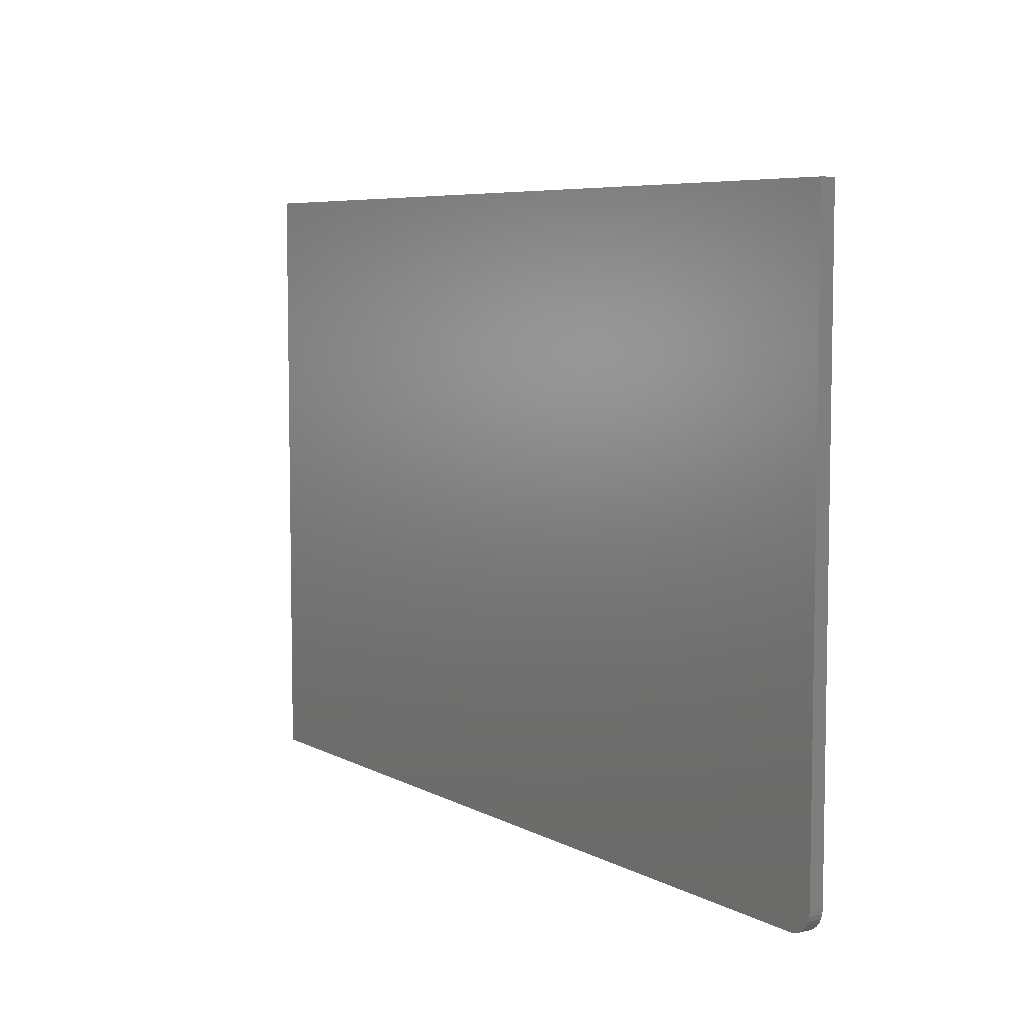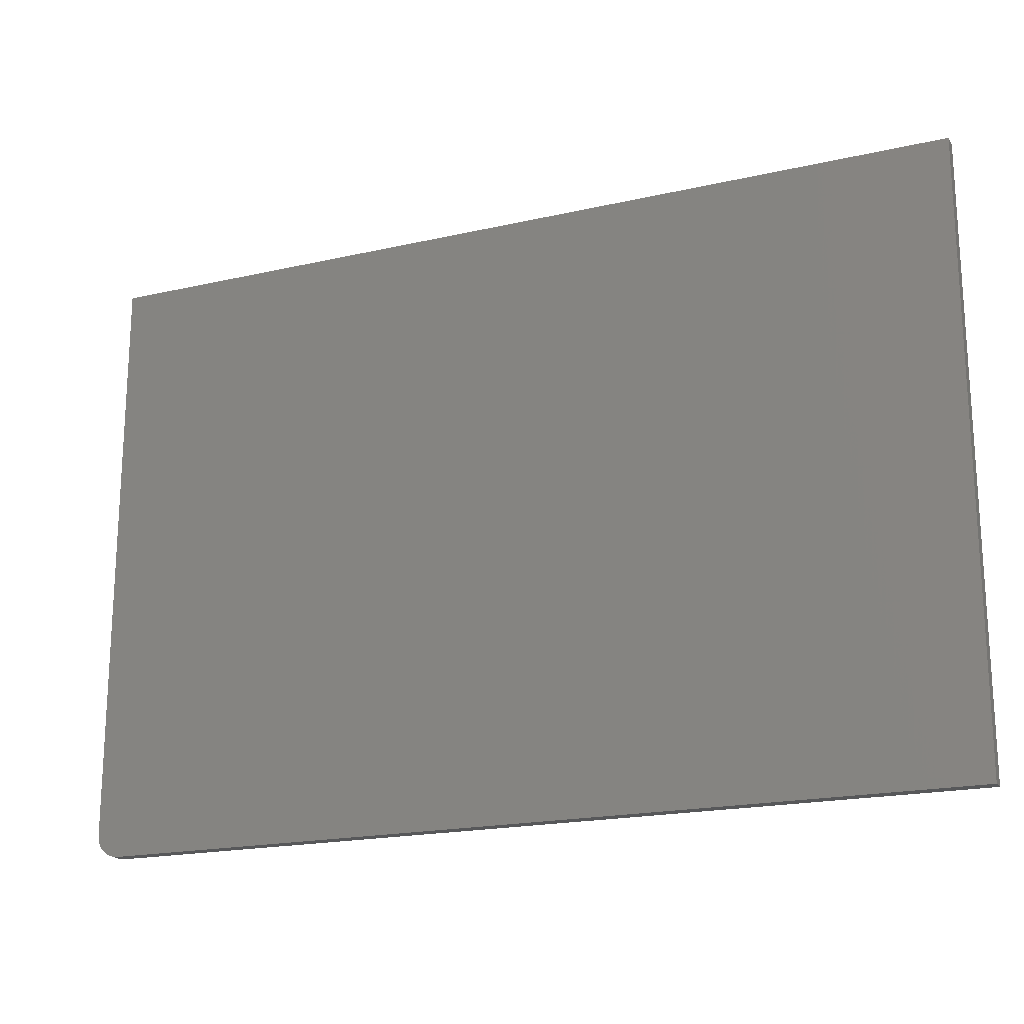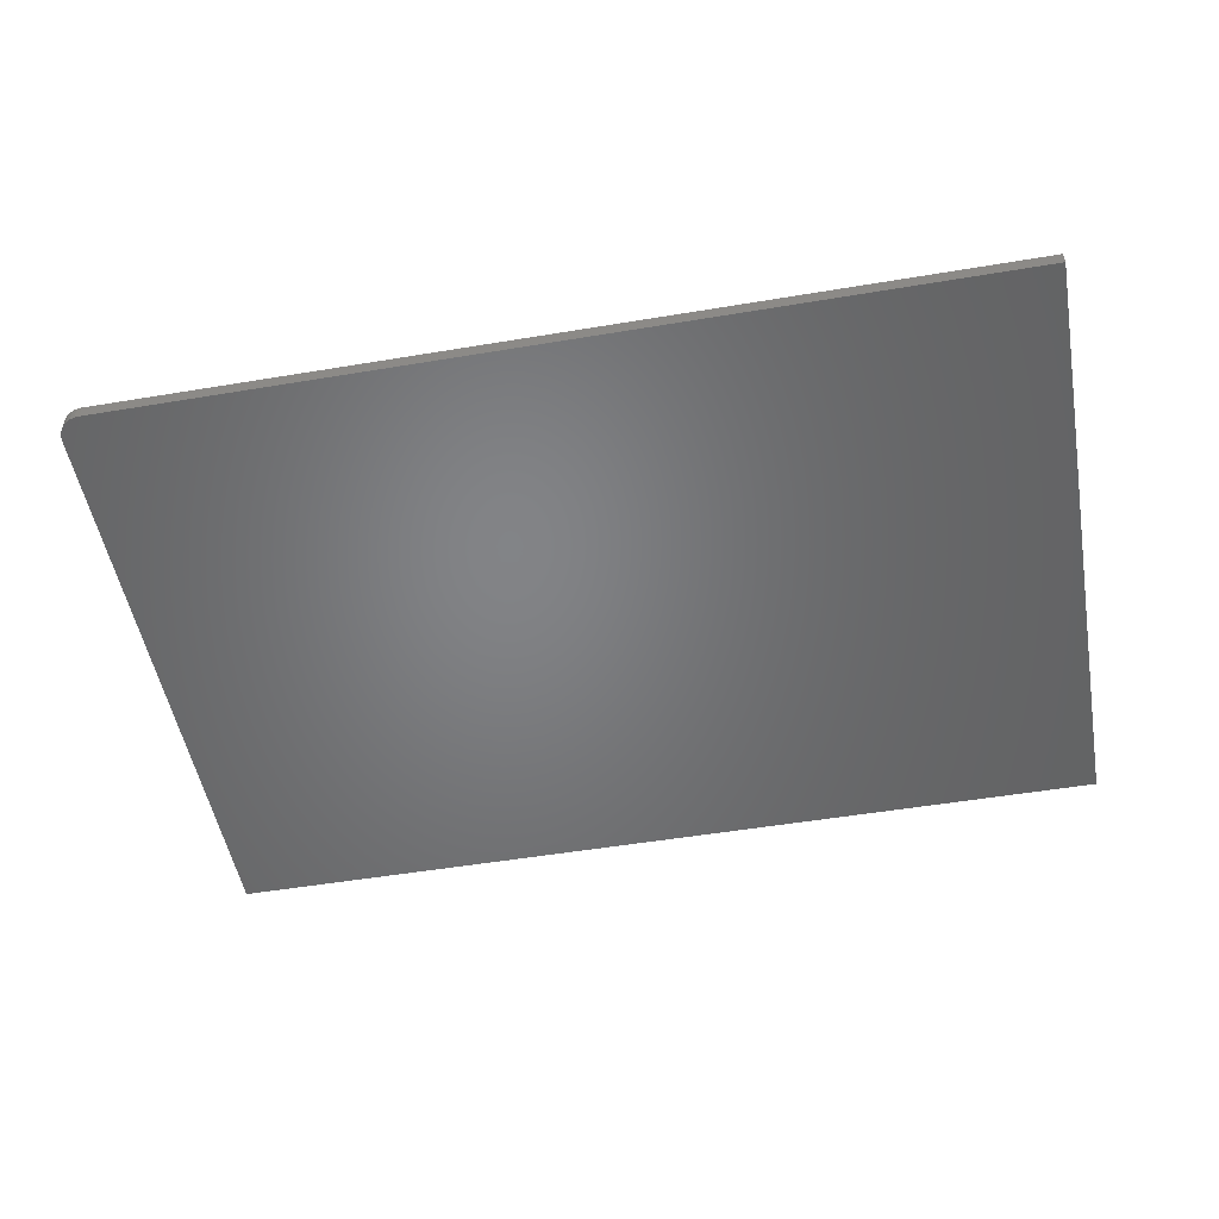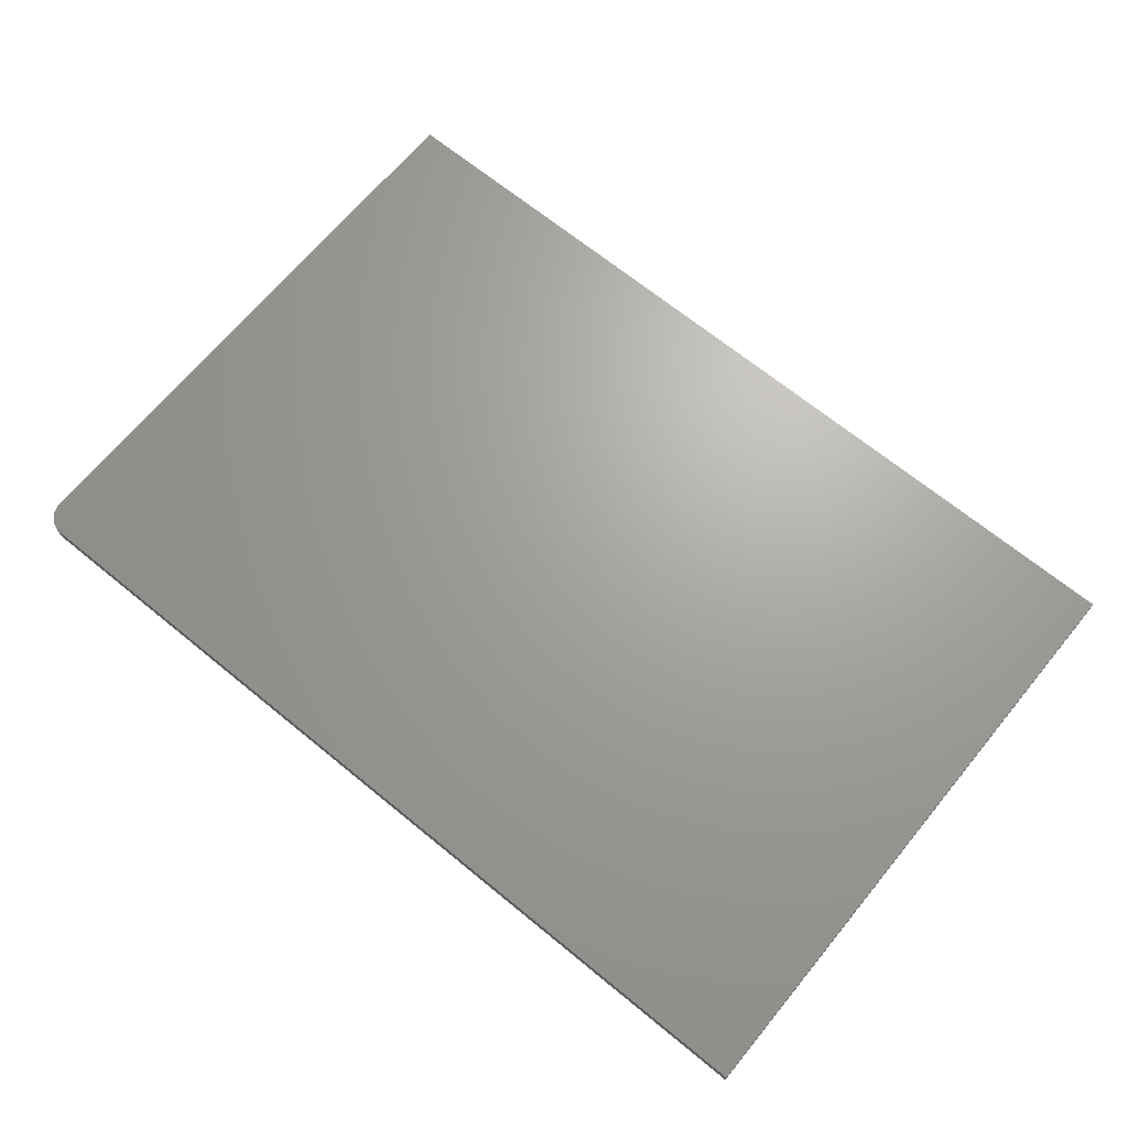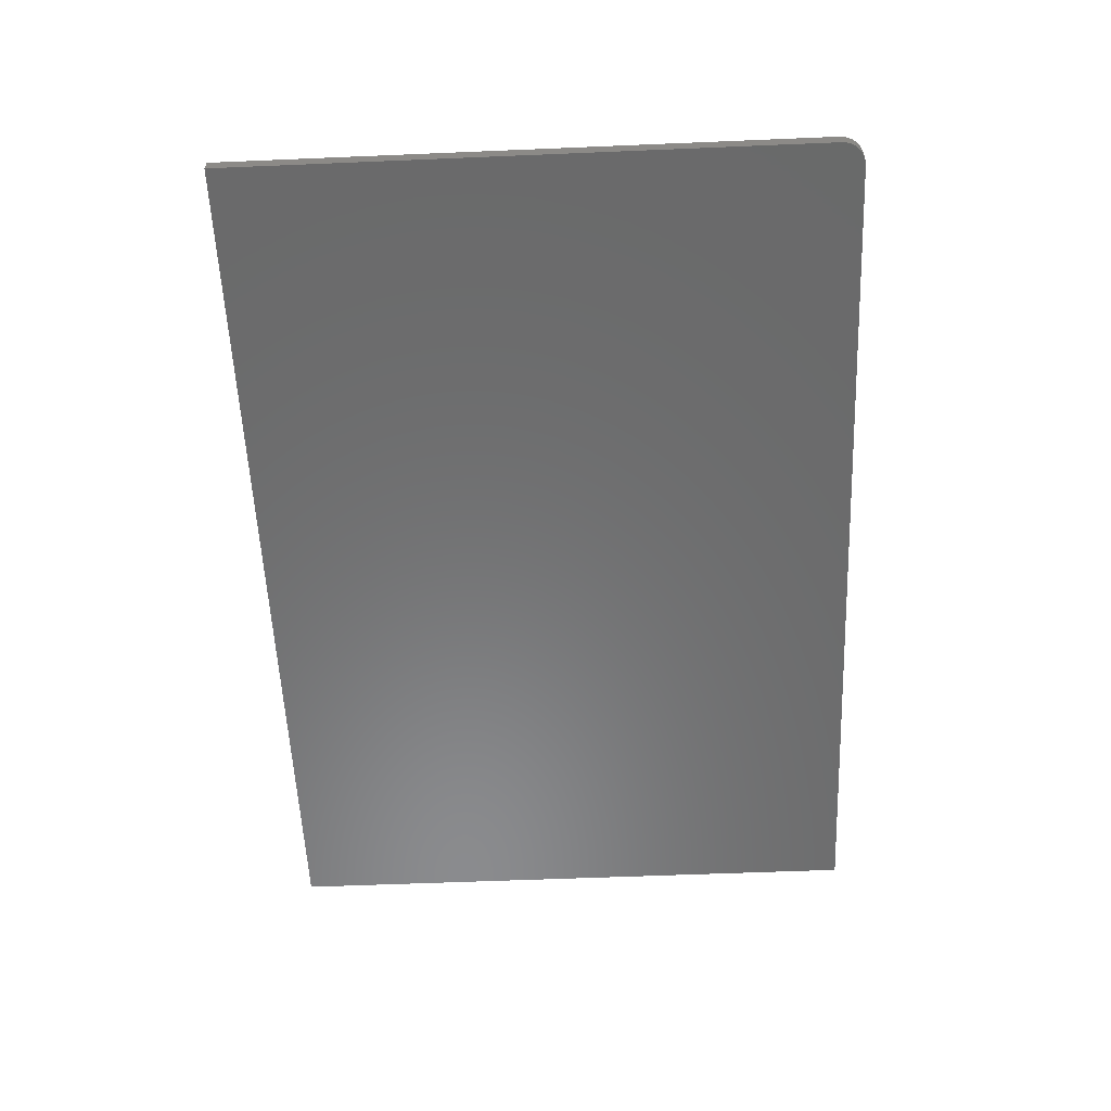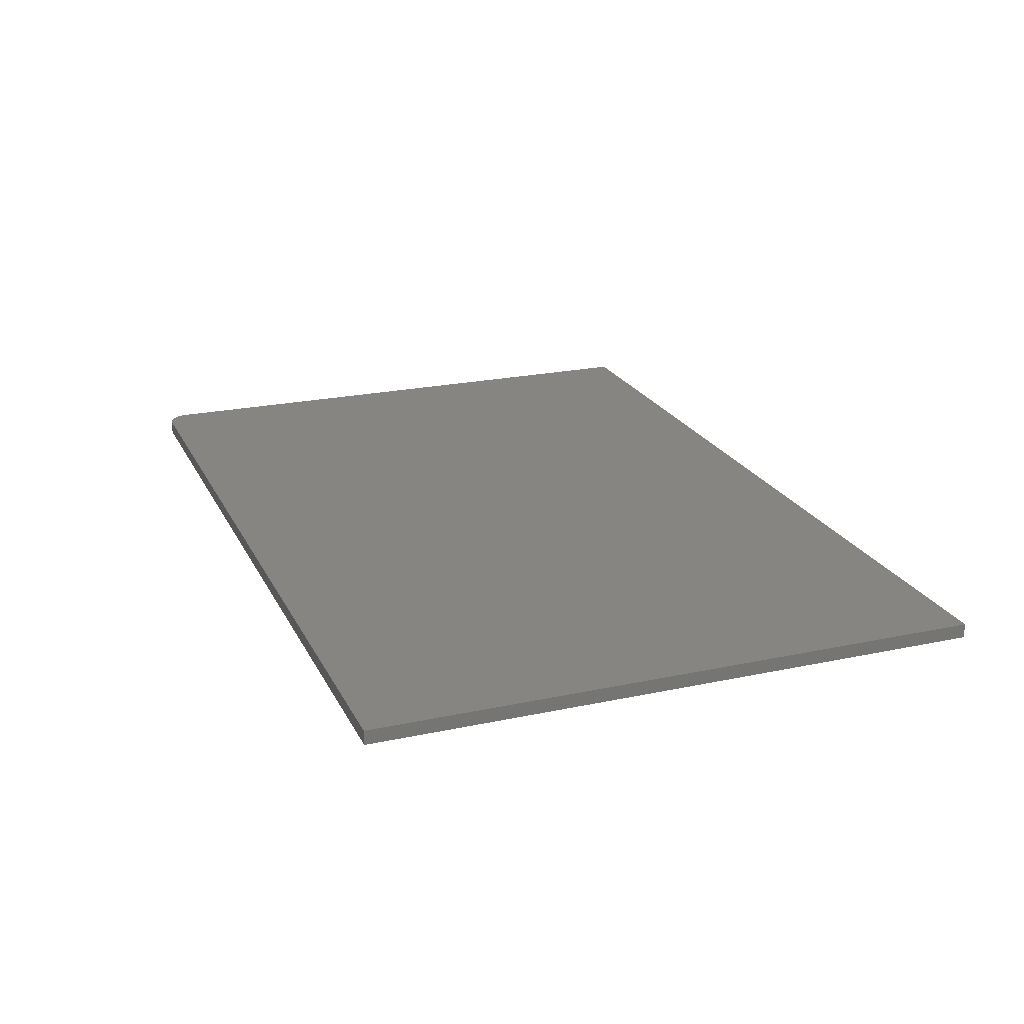
<metadata>
{"format":"stl","ext":"stl","renderer":"f3d","projection":"perspective","resolution":1024,"background":"white","views":[{"elev":6.5,"azim":-123.5,"up":"+Y"},{"elev":-19.2,"azim":23.4,"up":"+Y"},{"elev":-51.4,"azim":10.3,"up":"+Z"},{"elev":67.7,"azim":39.4,"up":"+Z"},{"elev":-56.7,"azim":-87.5,"up":"+Z"},{"elev":22.0,"azim":69.4,"up":"+Z"}]}
</metadata>
<code>
# stl→obj: 24 verts, 44 faces
v -0.7386 -0.5042 0.02344
v -0.747 -0.4915 0.02344
v -0.7434 -0.4983 0.02344
v 0.75 0.5107 0.02344
v -0.75 0.5107 0.02344
v -0.75 -0.4766 0.02344
v -0.7492 -0.4842 0.02344
v 0.75 -0.5156 0.02344
v -0.7326 -0.509 0.02344
v -0.7259 -0.5127 0.02344
v -0.7186 -0.5149 0.02344
v -0.7109 -0.5156 0.02344
v -0.7434 -0.4983 0
v -0.747 -0.4915 0
v -0.7386 -0.5042 0
v 0.75 0.5107 0
v 0.75 -0.5156 0
v -0.7492 -0.4842 0
v -0.75 -0.4766 0
v -0.75 0.5107 0
v -0.7109 -0.5156 0
v -0.7186 -0.5149 0
v -0.7259 -0.5127 0
v -0.7326 -0.509 0
f 1 2 3
f 4 5 6
f 4 6 7
f 4 7 8
f 7 2 1
f 7 1 9
f 7 9 10
f 7 10 11
f 7 11 12
f 7 12 8
f 13 14 15
f 16 17 18
f 16 18 19
f 16 19 20
f 18 17 21
f 18 21 22
f 18 22 23
f 18 23 24
f 18 24 15
f 18 15 14
f 5 20 6
f 6 20 19
f 12 21 8
f 8 21 17
f 21 12 22
f 22 12 11
f 22 11 23
f 23 11 10
f 23 10 24
f 24 10 9
f 24 9 15
f 15 9 1
f 15 1 13
f 13 1 3
f 13 3 14
f 14 3 2
f 14 2 18
f 18 2 7
f 18 7 19
f 19 7 6
f 4 16 5
f 5 16 20
f 8 17 4
f 4 17 16

</code>
